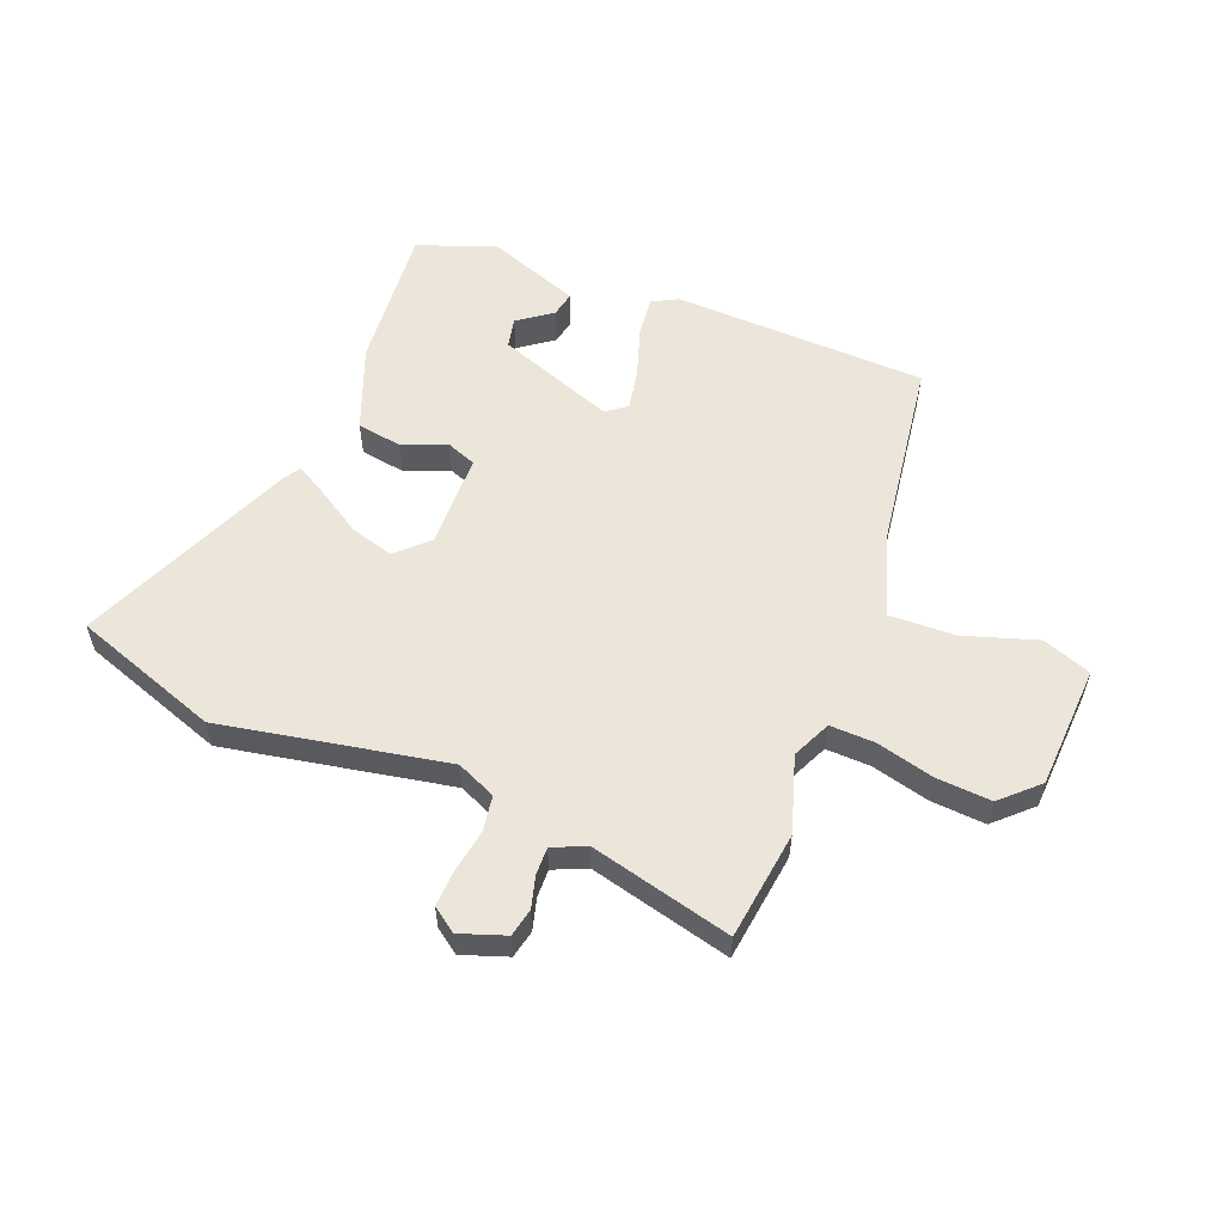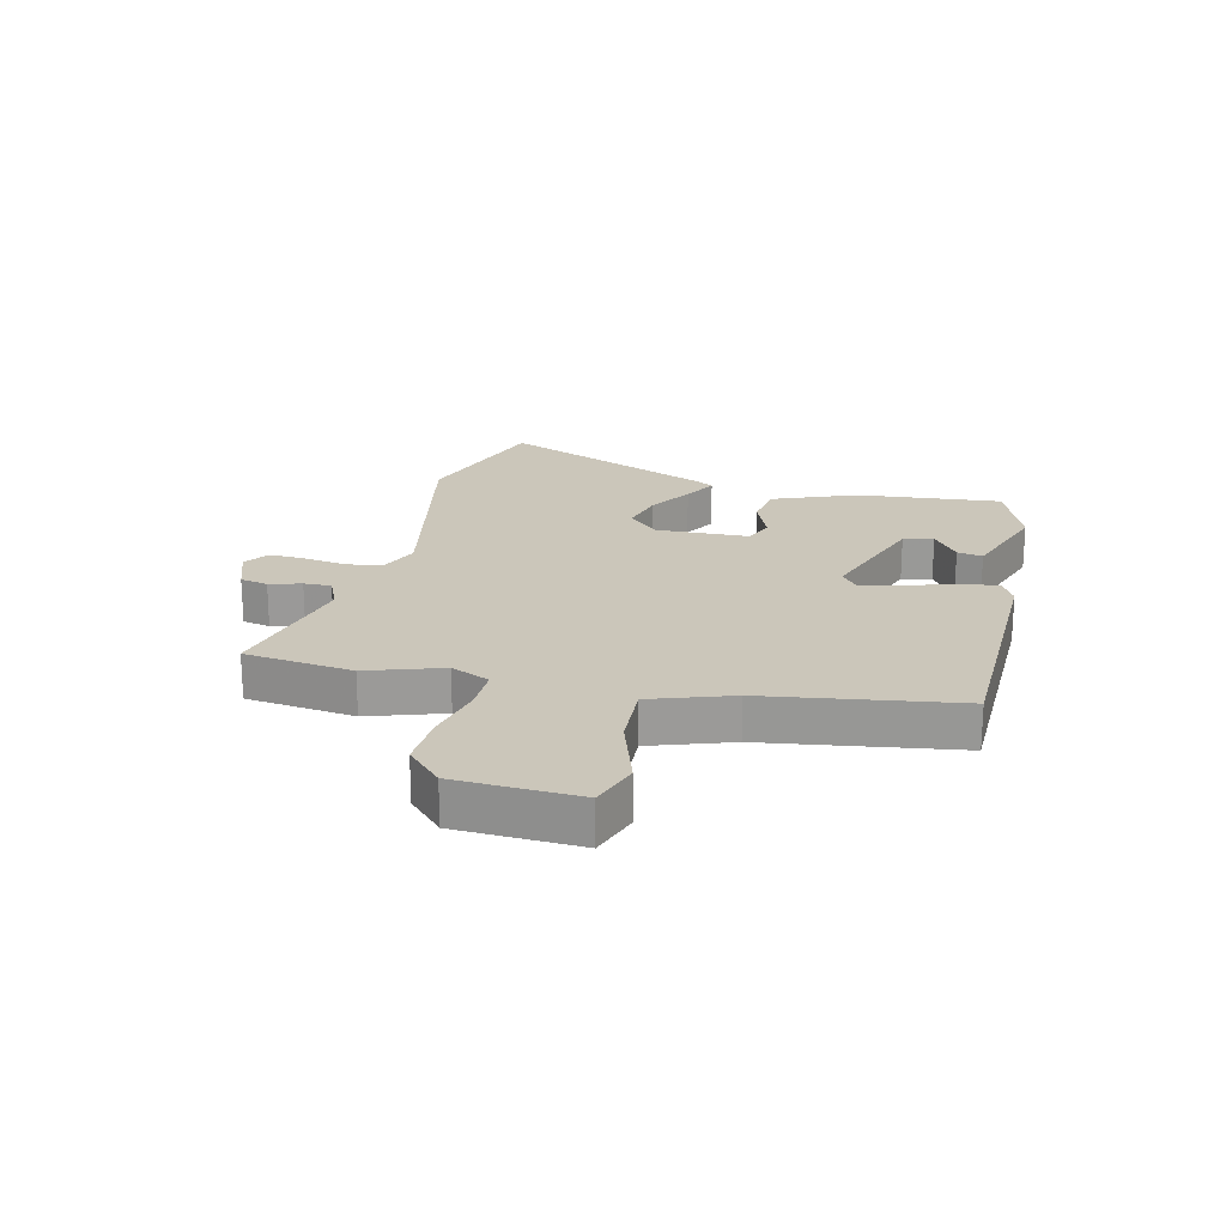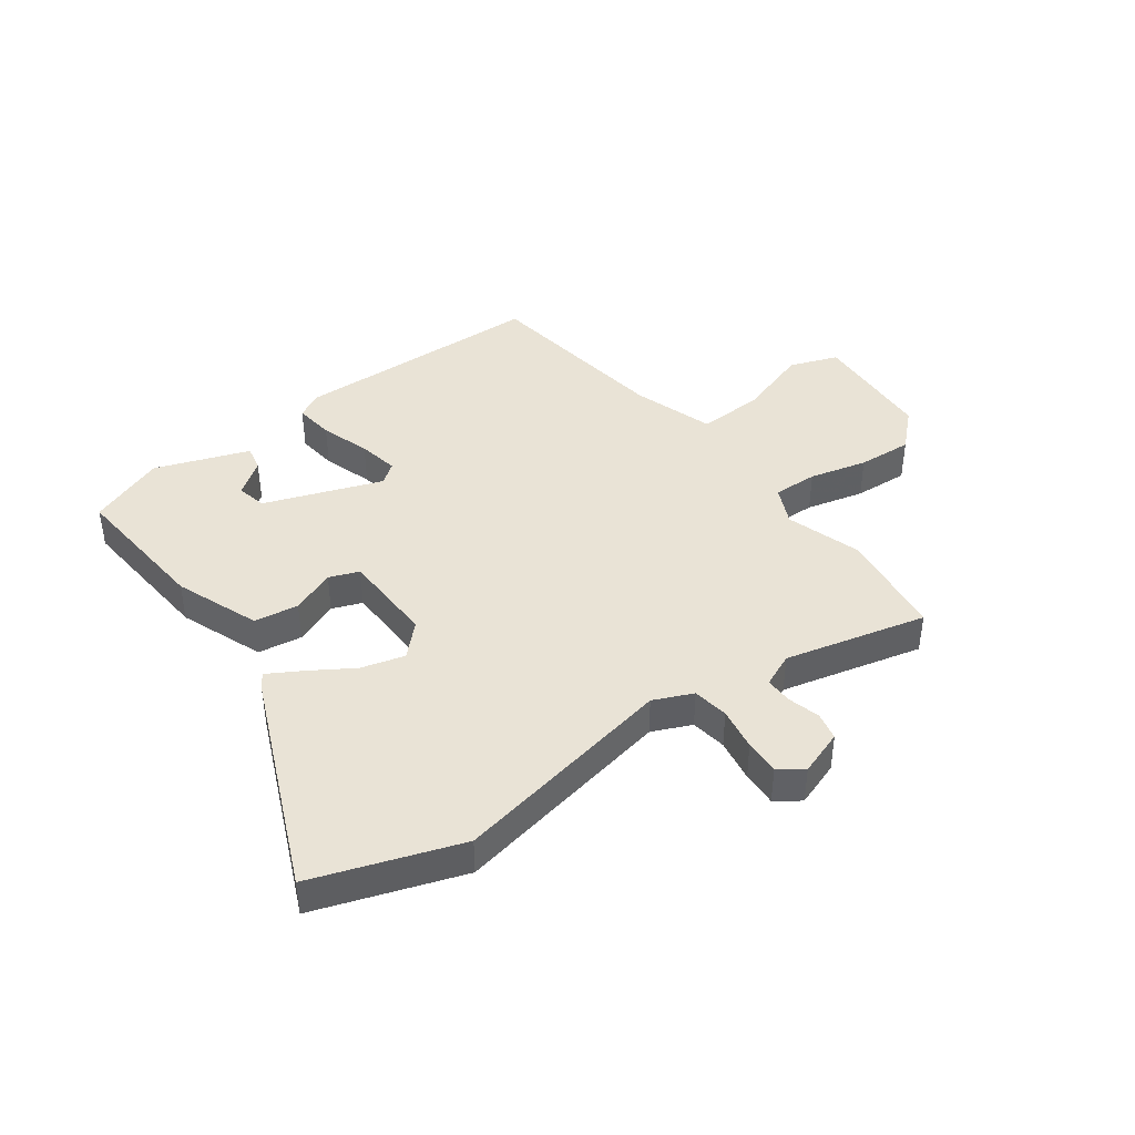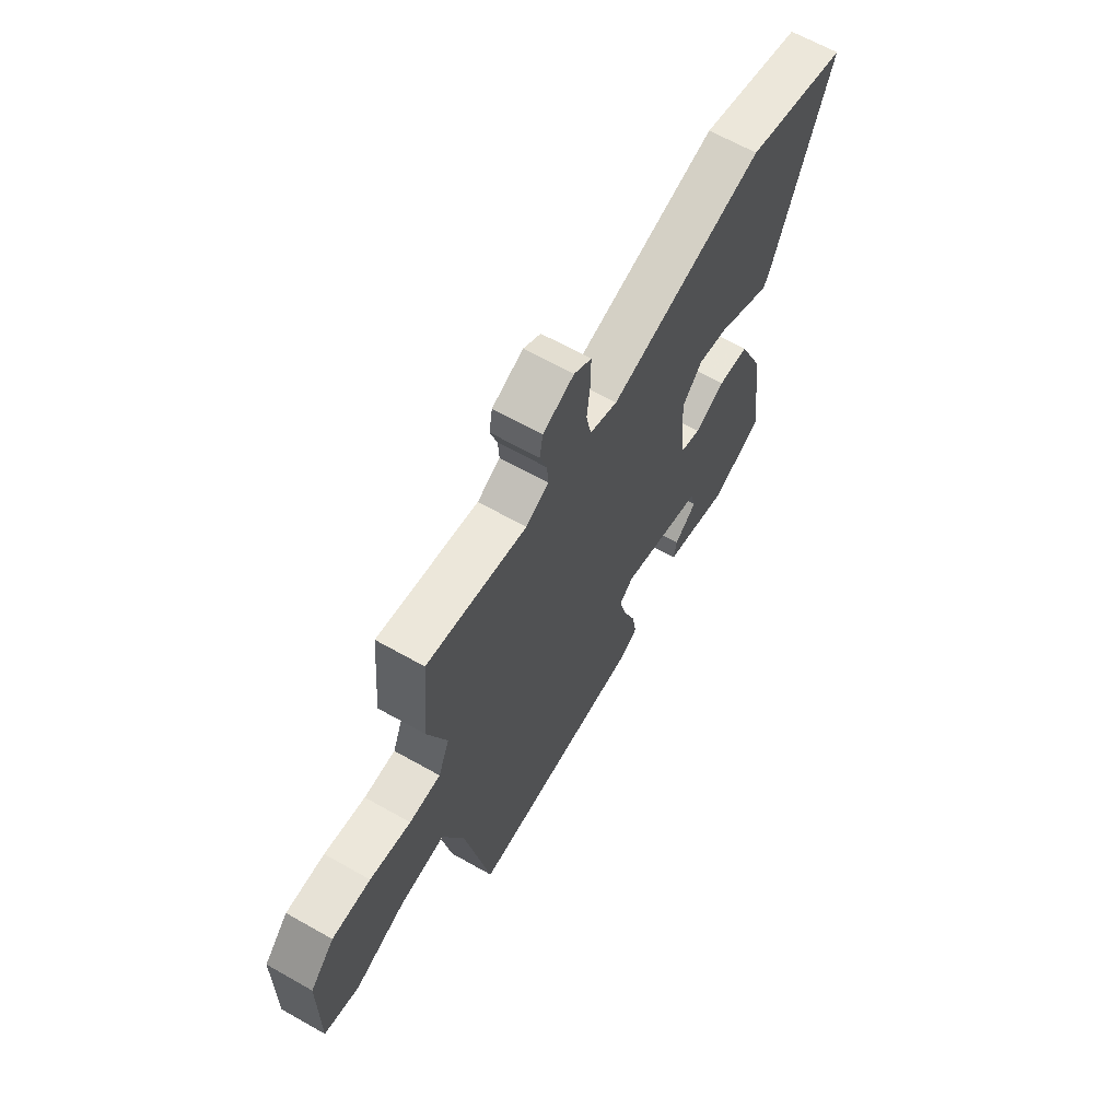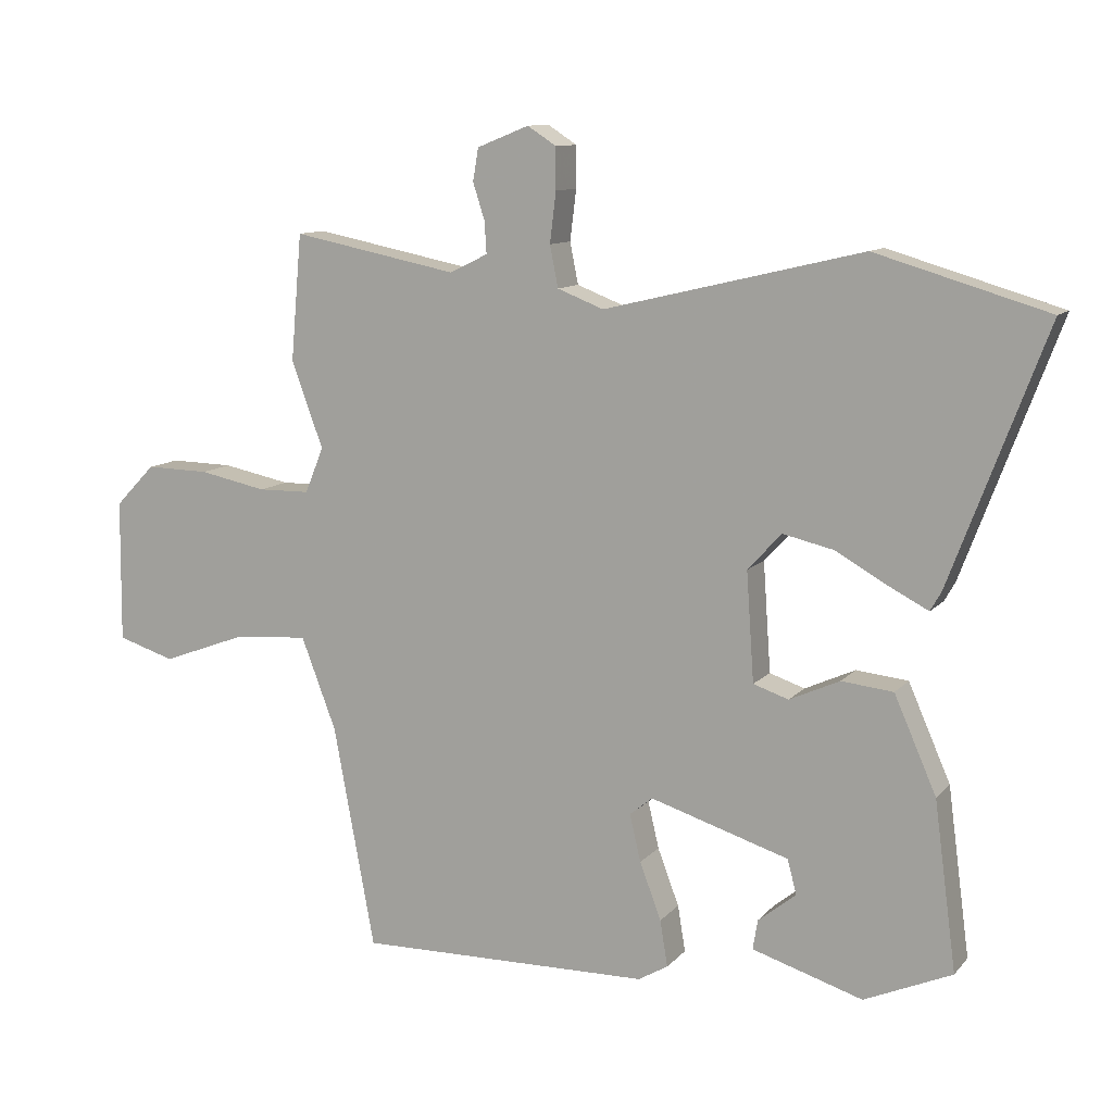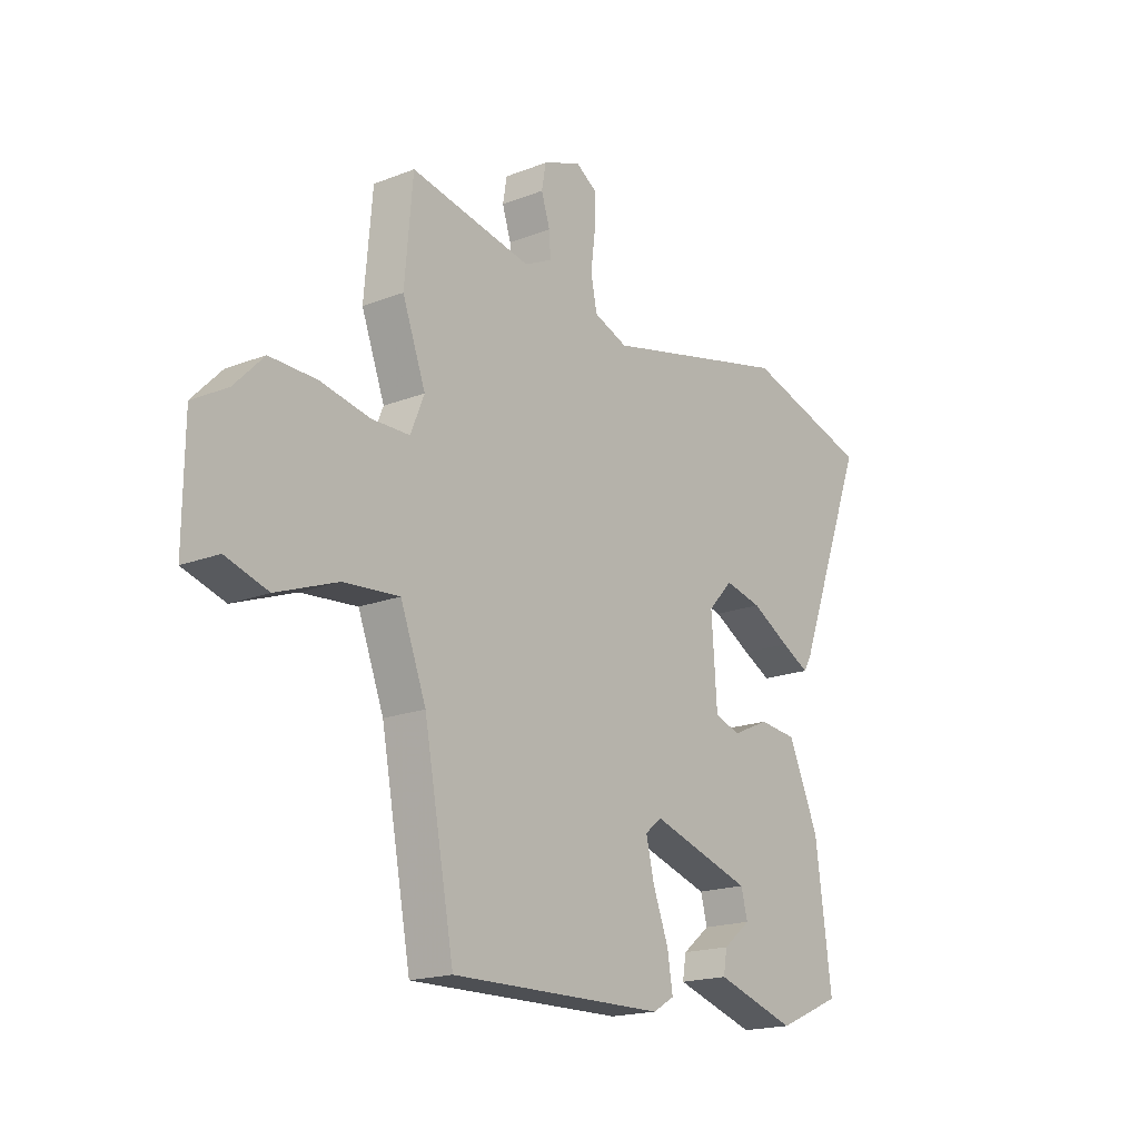
<metadata>
{"format":"obj","ext":"obj","renderer":"f3d","projection":"perspective","resolution":1024,"background":"white","views":[{"elev":56.7,"azim":24.2,"up":"+Y"},{"elev":21.1,"azim":105.5,"up":"+Y"},{"elev":42.1,"azim":-33.7,"up":"+Y"},{"elev":64.6,"azim":119.7,"up":"+Z"},{"elev":10.7,"azim":-156.3,"up":"+Z"},{"elev":-18.2,"azim":127.1,"up":"+Z"}]}
</metadata>
<code>
v -0.597 0.07 0.471
v -0.348 0.07 0.545
v 0.026 0.07 0.456
v 0.093 0.07 0.482
v 0.105 0.07 0.542
v 0.096 0.07 0.615
v 0.096 0.07 0.675
v 0.138 0.07 0.702
v 0.213 0.07 0.672
v 0.221 0.07 0.625
v 0.204 0.07 0.572
v 0.201 0.07 0.526
v 0.256 0.07 0.499
v 0.496 0.07 0.547
v 0.512 0.07 0.364
v 0.466 0.07 0.239
v 0.493 0.07 0.173
v 0.568 0.07 0.172
v 0.666 0.07 0.192
v 0.758 0.07 0.194
v 0.816 0.07 0.134
v 0.818 0.07 -0.073
v 0.735 0.07 -0.099
v 0.614 0.07 -0.054
v 0.504 0.07 -0.045
v 0.453 0.07 -0.179
v 0.393 0.07 -0.501
v -0.033 0.07 -0.495
v -0.076 0.07 -0.47
v -0.065 0.07 -0.403
v -0.034 0.07 -0.321
v -0.018 0.07 -0.253
v -0.051 0.07 -0.226
v -0.252 0.07 -0.289
v -0.265 0.07 -0.339
v -0.21 0.07 -0.383
v -0.203 0.07 -0.426
v -0.363 0.07 -0.476
v -0.49 0.07 -0.421
v -0.458 0.07 -0.178
v -0.397 0.07 -0.039
v -0.322 0.07 -0.031
v -0.249 0.07 -0.064
v -0.198 0.07 -0.047
v -0.187 0.07 0.111
v -0.236 0.07 0.164
v -0.31 0.07 0.147
v -0.386 0.07 0.104
v -0.442 0.07 0.075
v -0.458 0.07 0.103
v -0.597 0 0.471
v -0.348 0 0.545
v 0.026 0 0.456
v 0.093 0 0.482
v 0.105 0 0.542
v 0.096 0 0.615
v 0.096 0 0.675
v 0.138 0 0.702
v 0.213 0 0.672
v 0.221 0 0.625
v 0.204 0 0.572
v 0.201 0 0.526
v 0.256 0 0.499
v 0.496 0 0.547
v 0.512 0 0.364
v 0.466 0 0.239
v 0.493 0 0.173
v 0.568 0 0.172
v 0.666 0 0.192
v 0.758 0 0.194
v 0.816 0 0.134
v 0.818 0 -0.073
v 0.735 0 -0.099
v 0.614 0 -0.054
v 0.504 0 -0.045
v 0.453 0 -0.179
v 0.393 0 -0.501
v -0.033 0 -0.495
v -0.076 0 -0.47
v -0.065 0 -0.403
v -0.034 0 -0.321
v -0.018 0 -0.253
v -0.051 0 -0.226
v -0.252 0 -0.289
v -0.265 0 -0.339
v -0.21 0 -0.383
v -0.203 0 -0.426
v -0.363 0 -0.476
v -0.49 0 -0.421
v -0.458 0 -0.178
v -0.397 0 -0.039
v -0.322 0 -0.031
v -0.249 0 -0.064
v -0.198 0 -0.047
v -0.187 0 0.111
v -0.236 0 0.164
v -0.31 0 0.147
v -0.386 0 0.104
v -0.442 0 0.075
v -0.458 0 0.103
f 47 48 49 50
f 47 50 1 2
f 46 47 2 3
f 45 46 3 4
f 44 45 4
f 40 41 42 43
f 40 43 44
f 39 40 44
f 38 39 44
f 35 36 37 38
f 34 35 38 44
f 33 34 44 4
f 28 29 30 31
f 26 27 28 31
f 25 26 31 32
f 21 22 23 24
f 21 24 25
f 18 19 20 21
f 17 18 21 25
f 16 17 25 32
f 13 14 15 16
f 12 13 16 32
f 8 9 10 11
f 5 6 7 8
f 4 5 8 11
f 12 32 33
f 4 11 12 33
f 100 99 98 97
f 52 51 100 97
f 53 52 97 96
f 54 53 96 95
f 54 95 94
f 93 92 91 90
f 94 93 90
f 94 90 89
f 94 89 88
f 88 87 86 85
f 94 88 85 84
f 54 94 84 83
f 81 80 79 78
f 81 78 77 76
f 82 81 76 75
f 74 73 72 71
f 75 74 71
f 71 70 69 68
f 75 71 68 67
f 82 75 67 66
f 66 65 64 63
f 82 66 63 62
f 61 60 59 58
f 58 57 56 55
f 61 58 55 54
f 83 82 62
f 83 62 61 54
f 1 51 52 2
f 2 52 53 3
f 3 53 54 4
f 4 54 55 5
f 5 55 56 6
f 6 56 57 7
f 7 57 58 8
f 8 58 59 9
f 9 59 60 10
f 10 60 61 11
f 11 61 62 12
f 12 62 63 13
f 13 63 64 14
f 14 64 65 15
f 15 65 66 16
f 16 66 67 17
f 17 67 68 18
f 18 68 69 19
f 19 69 70 20
f 20 70 71 21
f 21 71 72 22
f 22 72 73 23
f 23 73 74 24
f 24 74 75 25
f 25 75 76 26
f 26 76 77 27
f 27 77 78 28
f 28 78 79 29
f 29 79 80 30
f 30 80 81 31
f 31 81 82 32
f 32 82 83 33
f 33 83 84 34
f 34 84 85 35
f 35 85 86 36
f 36 86 87 37
f 37 87 88 38
f 38 88 89 39
f 39 89 90 40
f 40 90 91 41
f 41 91 92 42
f 42 92 93 43
f 43 93 94 44
f 44 94 95 45
f 45 95 96 46
f 46 96 97 47
f 47 97 98 48
f 48 98 99 49
f 49 99 100 50
f 50 100 51 1

</code>
